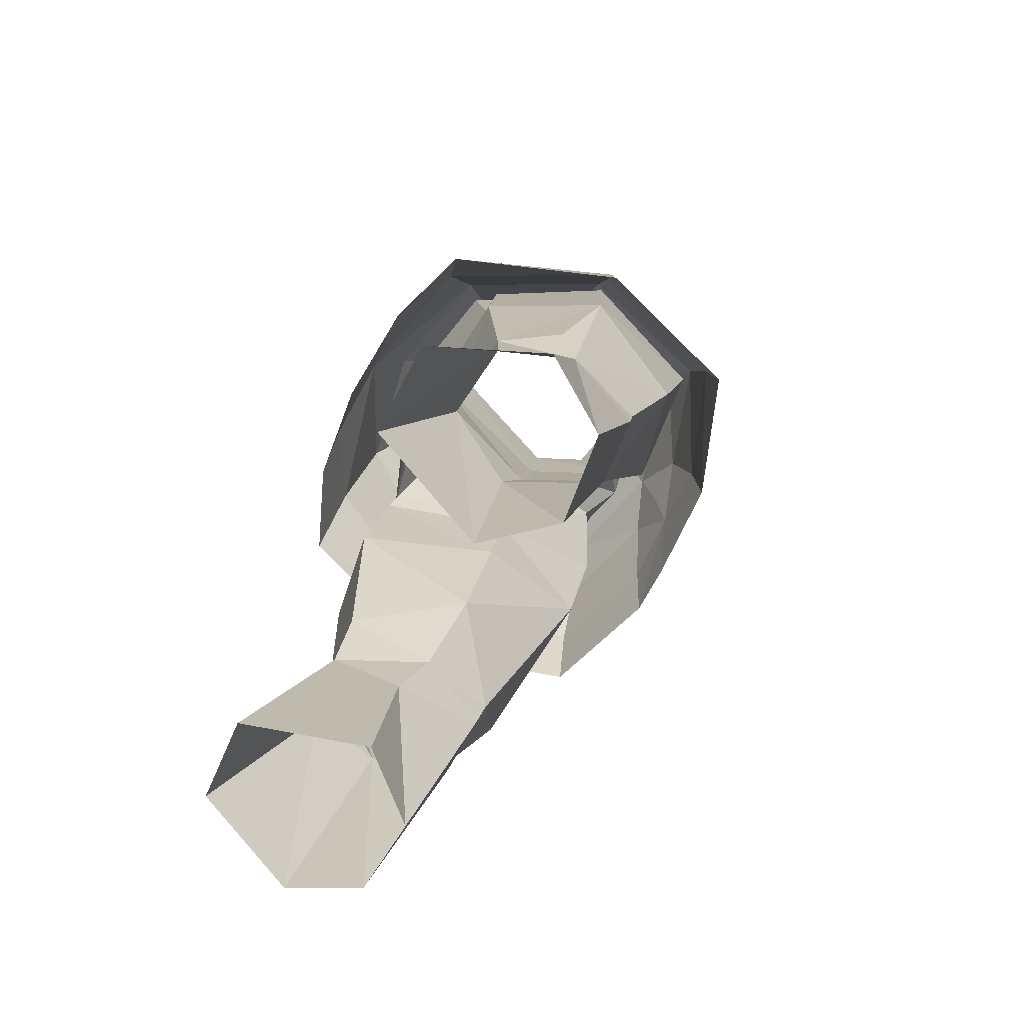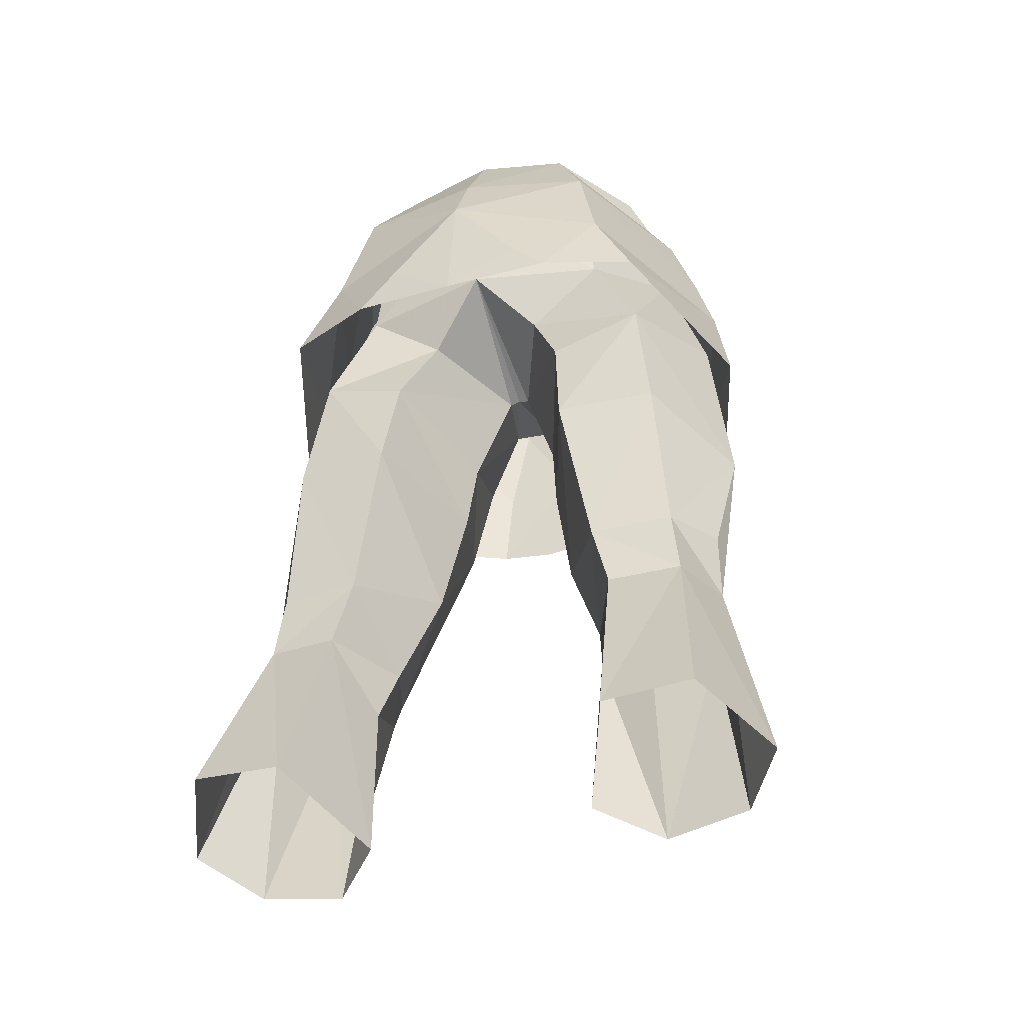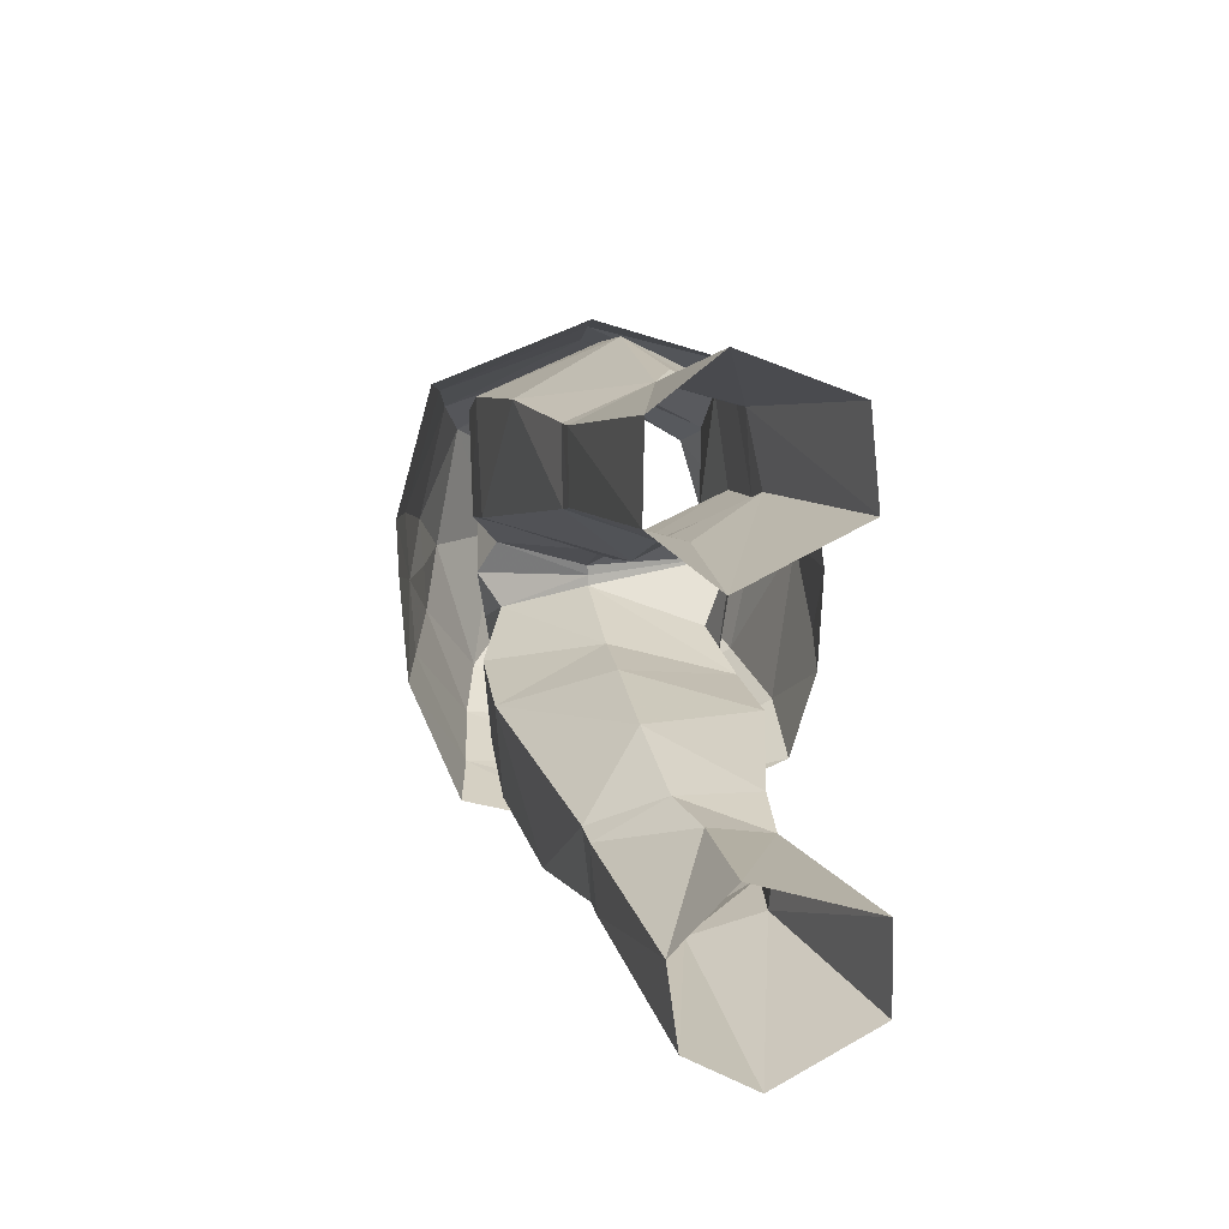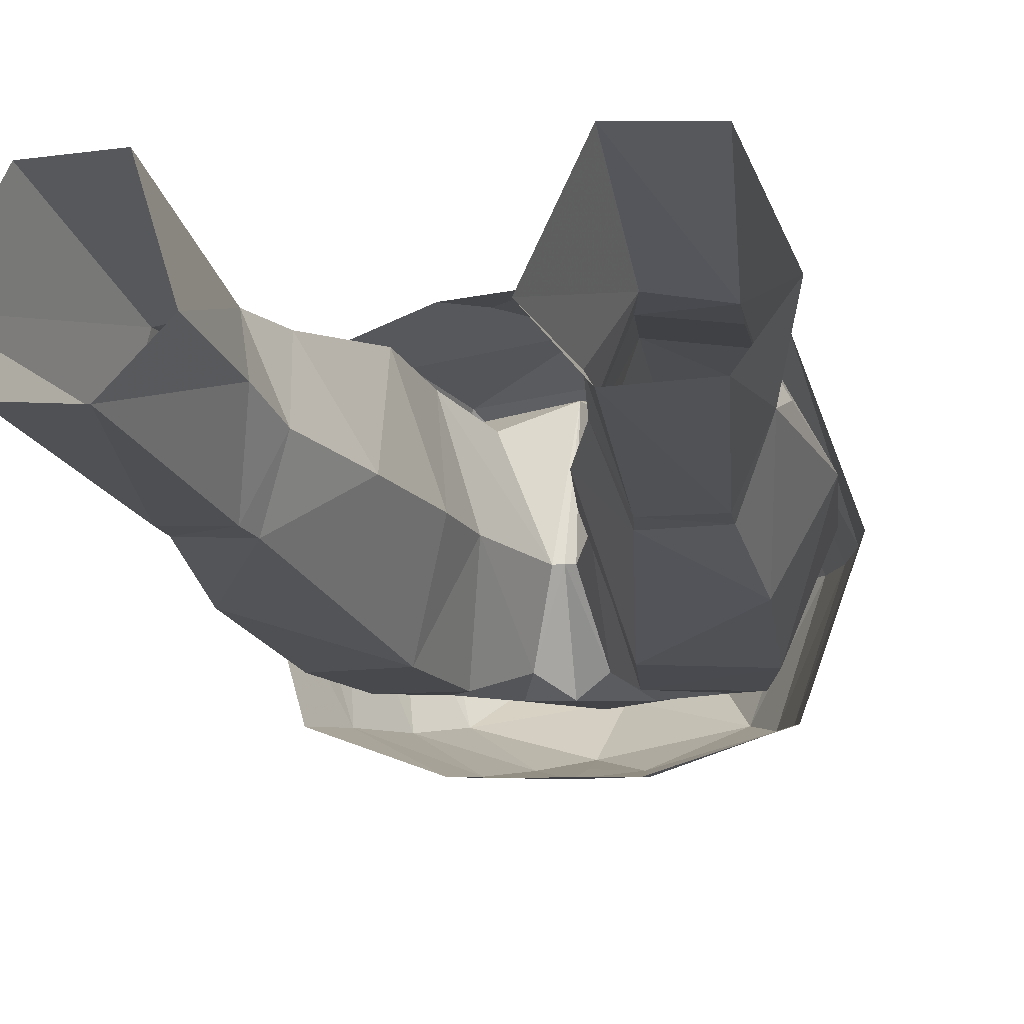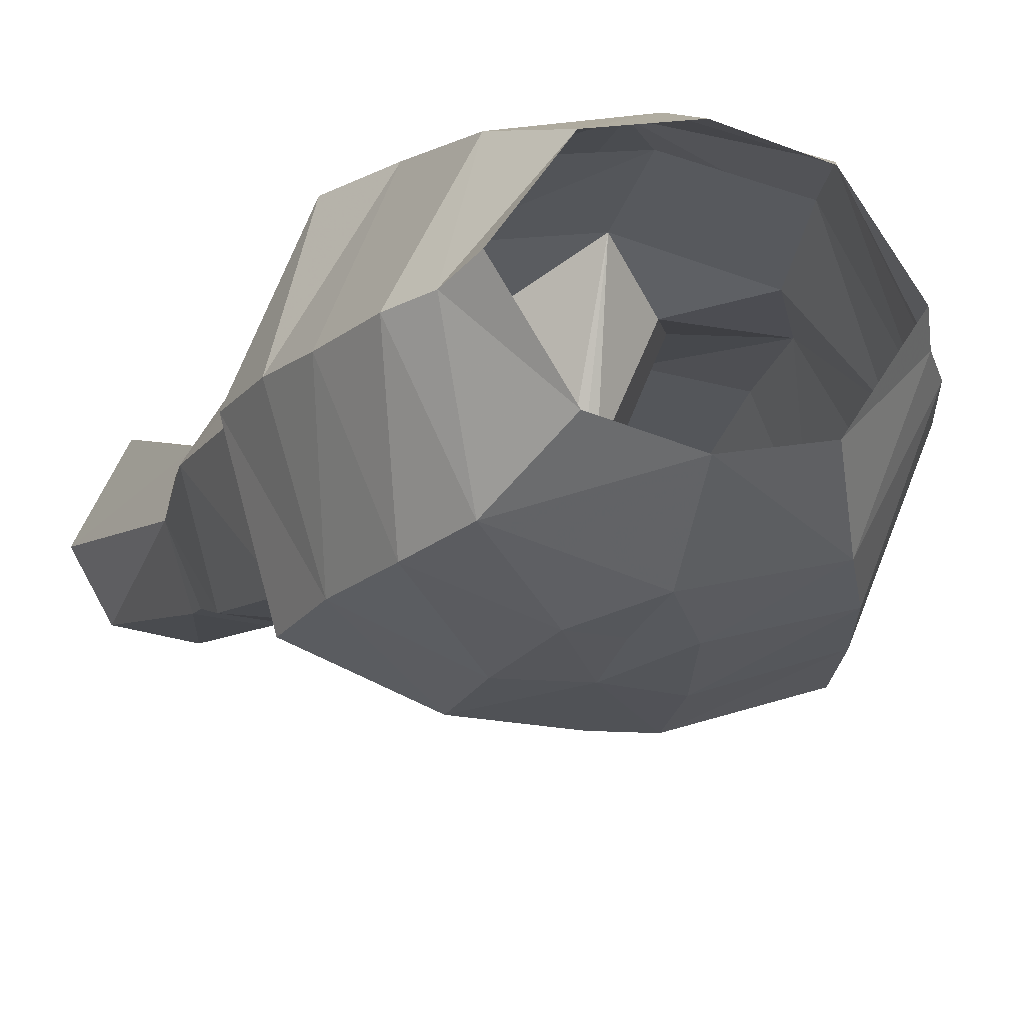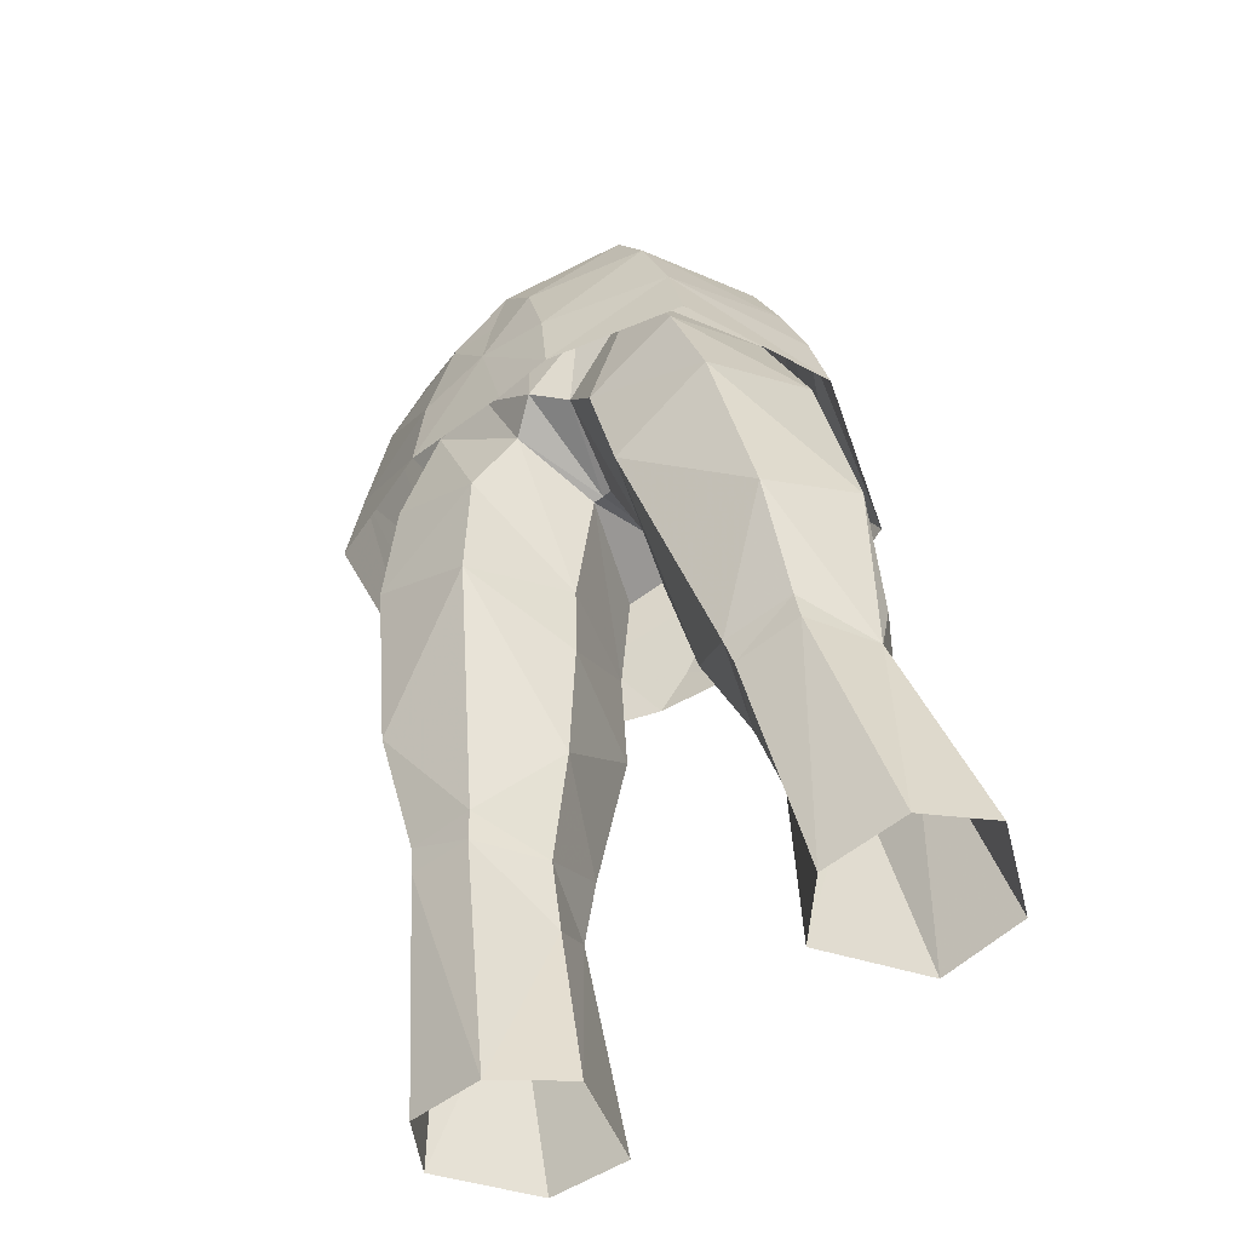
<metadata>
{"format":"obj","ext":"obj","renderer":"f3d","projection":"perspective","resolution":1024,"background":"white","views":[{"elev":-69.8,"azim":-115.6,"up":"+Z"},{"elev":-39.7,"azim":-160.2,"up":"+Z"},{"elev":-77.5,"azim":93.2,"up":"+Z"},{"elev":-5.5,"azim":-166.4,"up":"+Y"},{"elev":-21.5,"azim":-15.9,"up":"+Y"},{"elev":-56.8,"azim":39.2,"up":"+Z"}]}
</metadata>
<code>
g knight_trousers_male_50000
v -4.95 4.55 53.13
v -3.488 2.963 56.64
v -6.567 -1.019 54.92
v -7.606 -1.023 53.27
v -0.06424 5.817 53.19
v -0.06428 3.764 56.66
v -7.606 -1.023 53.27
v -6.567 -1.019 54.92
v -5.011 -6.164 52.94
v -8.657 -0.8771 50.23
v -6.317 -6.401 50.21
v -8.657 -0.8771 50.23
v 0.2318 -7.306 52.4
v -1.932 -7.694 49.92
v -3.383 -4.441 56.37
v -0.06428 -5.171 56.27
v -5.837 -0.575 56.5
v -5.837 -0.575 56.5
v -9.431 -0.5217 47.51
v -10.01 -0.289 44.37
v -7.567 6.321 45.17
v -5.99 5.943 48.46
v -4.149 7.55 45.11
v -0.06424 7.95 44.77
v -2.795 7.525 46.52
v -0.06424 7.23 50.25
v -0.06424 -7.989 46.93
v 0.9513 -7.957 42.63
v -3.181 -7.935 42.92
v -2.849 -7.904 46.26
v -7.399 -6.286 46.7
v -8.042 -6.317 43.45
v -10.01 -0.289 44.37
v -9.431 -0.5217 47.51
v -0.06424 -7.64 49.66
v 4.821 5.097 53.13
v 7.477 -1.023 53.27
v 6.439 -1.019 54.92
v 3.359 2.963 56.64
v 7.477 -1.023 53.27
v 4.883 -6.164 52.94
v 6.439 -1.019 54.92
v 8.529 -0.877 50.23
v 6.188 -6.401 50.21
v 8.529 -0.877 50.23
v 1.804 -7.694 49.92
v 3.254 -4.441 56.37
v 5.709 -0.575 56.5
v 5.709 -0.575 56.5
v 9.302 -0.5217 47.51
v 5.862 5.93 48.46
v 7.441 6.28 45.16
v 9.881 -0.3076 44.37
v 4.028 7.588 45.15
v 5.862 5.93 48.46
v 2.57 7.61 46.76
v 2.72 -7.904 46.26
v 3.052 -7.935 42.92
v 7.271 -6.286 46.7
v 9.302 -0.5217 47.51
v 9.881 -0.3076 44.37
v 7.914 -6.317 43.45
v 2.57 7.61 46.76
v 4.028 7.588 45.15
f 2 1 3
f 4 3 1
f 6 5 2
f 1 2 5
f 8 7 9
f 1 10 4
f 12 11 7
f 9 7 11
f 13 9 14
f 11 14 9
f 15 9 16
f 13 16 9
f 9 15 8
f 8 15 17
f 3 18 2
f 20 19 21
f 22 21 19
f 24 23 25
f 25 26 24
f 23 21 22
f 28 27 29
f 30 29 27
f 32 31 33
f 34 33 31
f 30 31 29
f 32 29 31
f 35 13 14
f 30 27 14
f 35 14 27
f 34 31 12
f 11 12 31
f 31 30 11
f 14 11 30
f 5 26 1
f 22 1 26
f 1 22 10
f 10 22 19
f 37 36 38
f 39 38 36
f 36 5 39
f 6 39 5
f 41 40 42
f 37 43 36
f 41 44 40
f 45 40 44
f 44 41 46
f 13 46 41
f 13 41 16
f 47 16 41
f 42 47 41
f 48 47 42
f 39 49 38
f 51 50 52
f 53 52 50
f 55 54 56
f 57 27 58
f 28 58 27
f 60 59 61
f 62 61 59
f 62 59 58
f 57 58 59
f 46 13 35
f 35 27 46
f 57 46 27
f 44 59 45
f 60 45 59
f 46 57 44
f 59 44 57
f 51 26 36
f 5 36 26
f 43 51 36
f 50 51 43
f 63 26 51
f 51 52 64
f 22 26 25
f 25 23 22
f 24 26 63
f 56 54 24
g knight_trousers_male_50000
v -10.02 0.7498 37.8
v -9.387 2.301 32.92
v -8.116 4.443 32.77
v -7.687 4.702 39.11
v -9.288 1.782 30.56
v -2.891 0.6899 34.05
v -5.044 4.789 32.58
v -4.273 1.588 30.09
v -0.06428 4.623 48.44
v -5.216 3.642 48.21
v -2.318 3.358 46.01
v -9.071 -0.08962 45.15
v -7.07 4.1 44.39
v -7.37 -0.4235 50.14
v -2.86 -5.189 44.48
v -1.35 -4.518 47.07
v -1.818 -0.4187 41.77
v -8.337 -2.986 35.63
v -4.532 -2.846 35.1
v -5.361 -1.384 30.78
v -8.086 -1.249 31.03
v -2.091 0.003744 38.74
v -1.818 -0.4187 41.77
v -3.583 4.381 43.06
v -3.941 5.159 38.96
v -0.4648 -1.063 45.94
v -4.437 3.989 52.91
v -6.741 -0.5979 53.02
v -4.112 -4.952 53.1
v -4.937 -5.115 50.22
v -7.65 -4.638 42.28
v -6.609 -5.186 46.28
v -11.23 3.823 21.97
v -9.409 7.784 22.72
v -8.402 4.571 30.2
v -5.578 -1.129 29.66
v -4.273 1.588 30.09
v -4.648 2.573 27.7
v -8.154 -1.052 29.94
v -6.091 7.907 22.47
v -5.701 4.976 29.95
v -6.408 1.112 20.81
v -9.561 1.35 21.25
v -2.091 0.003744 38.74
v -3.551 -4.577 40.21
v -0.4648 -1.063 45.94
v -0.06424 -1.019 46
v -0.06428 5.061 52.52
v -4.3 3.421 21.22
v -4.648 2.573 27.7
v -2.891 0.6899 34.05
v -0.06424 -1.019 46
v -4.3 3.421 21.22
v -0.06424 -5.569 52.45
v -0.06423 -5.409 47.76
v -2.324 -5.357 49.9
v 9.887 0.7498 37.8
v 7.559 4.702 39.11
v 7.982 4.403 32.83
v 9.259 2.301 32.92
v 9.159 1.782 30.56
v 2.762 0.69 34.05
v 4.145 1.588 30.09
v 4.909 4.745 32.65
v 2.19 3.358 46.01
v 5.087 3.642 48.21
v 8.942 -0.08961 45.15
v 7.241 -0.4235 50.14
v 6.942 4.1 44.39
v 2.732 -5.189 44.48
v 1.689 -0.4187 41.77
v 1.222 -4.518 47.07
v 8.208 -2.986 35.63
v 7.958 -1.249 31.03
v 5.232 -1.384 30.78
v 4.403 -2.846 35.1
v 1.963 0.003765 38.74
v 3.813 5.159 38.96
v 3.454 4.381 43.06
v 1.689 -0.4187 41.77
v 0.3363 -1.063 45.94
v 4.309 3.989 52.91
v 6.612 -0.5979 53.02
v 3.984 -4.952 53.1
v 4.809 -5.115 50.22
v 7.522 -4.638 42.28
v 6.481 -5.186 46.28
v 11.1 3.823 21.97
v 8.274 4.571 30.2
v 9.281 7.784 22.72
v 5.45 -1.129 29.66
v 4.52 2.573 27.7
v 4.145 1.588 30.09
v 8.026 -1.052 29.94
v 5.962 7.907 22.47
v 5.572 4.976 29.95
v 9.433 1.35 21.25
v 6.28 1.112 20.81
v 1.963 0.003765 38.74
v 3.422 -4.577 40.21
v 0.3363 -1.063 45.94
v 4.172 3.421 21.22
v 4.52 2.573 27.7
v 2.762 0.69 34.05
v 4.172 3.421 21.22
v 2.196 -5.357 49.9
f 66 65 67
f 68 67 65
f 66 67 69
f 71 70 72
f 74 73 75
f 77 76 78
f 77 74 75
f 80 79 81
f 83 82 84
f 85 84 82
f 87 86 88
f 89 88 86
f 73 90 75
f 92 91 78
f 94 93 92
f 94 79 80
f 76 95 96
f 98 97 99
f 69 99 97
f 101 100 102
f 91 74 78
f 103 100 85
f 84 85 100
f 105 104 99
f 98 99 104
f 100 103 106
f 107 106 103
f 109 108 81
f 68 77 89
f 88 89 77
f 90 87 88
f 96 79 94
f 105 99 71
f 67 71 99
f 89 71 68
f 67 68 71
f 80 110 111
f 74 91 112
f 95 76 65
f 76 77 65
f 68 65 77
f 114 113 105
f 104 105 113
f 73 74 112
f 96 94 78
f 101 115 84
f 83 84 115
f 101 84 100
f 105 71 72
f 114 105 72
f 103 85 69
f 85 82 69
f 66 69 65
f 82 65 69
f 82 95 65
f 116 90 73
f 88 75 90
f 97 107 69
f 103 69 107
f 100 106 102
f 117 102 106
f 99 69 67
f 109 79 95
f 96 95 79
f 109 83 115
f 109 115 108
f 71 89 70
f 86 70 89
f 119 118 120
f 118 93 120
f 120 80 119
f 119 80 111
f 120 93 94
f 94 80 120
f 95 82 109
f 83 109 82
f 122 121 123
f 124 123 121
f 125 123 124
f 127 126 128
f 129 73 130
f 132 131 133
f 129 130 133
f 135 134 136
f 138 137 139
f 140 139 137
f 142 141 143
f 144 143 141
f 129 145 73
f 132 146 147
f 147 148 149
f 136 134 149
f 151 150 131
f 125 152 153
f 154 153 152
f 156 155 157
f 132 130 146
f 139 155 138
f 158 138 155
f 154 159 153
f 160 153 159
f 161 158 162
f 155 162 158
f 135 163 164
f 143 133 142
f 122 142 133
f 143 144 145
f 149 134 151
f 123 153 128
f 160 128 153
f 123 128 122
f 142 122 128
f 111 165 136
f 112 146 130
f 121 131 150
f 122 133 121
f 131 121 133
f 159 166 160
f 167 160 166
f 112 130 73
f 132 149 151
f 140 168 139
f 157 139 168
f 155 139 157
f 127 128 160
f 127 160 167
f 125 138 158
f 125 137 138
f 137 125 121
f 124 121 125
f 121 150 137
f 73 145 116
f 145 129 143
f 158 161 125
f 152 125 161
f 169 162 156
f 155 156 162
f 123 125 153
f 151 134 150
f 164 150 134
f 168 140 164
f 163 168 164
f 141 142 126
f 128 126 142
f 170 118 119
f 170 148 118
f 119 136 170
f 111 136 119
f 149 148 170
f 170 136 149
f 140 137 164
f 150 164 137
f 76 96 78
f 131 132 151
f 74 77 78
f 130 132 133
f 88 77 75
f 143 129 133
f 110 80 81
f 165 135 136
f 78 94 92
f 132 147 149
f 79 109 81
f 134 135 164

</code>
